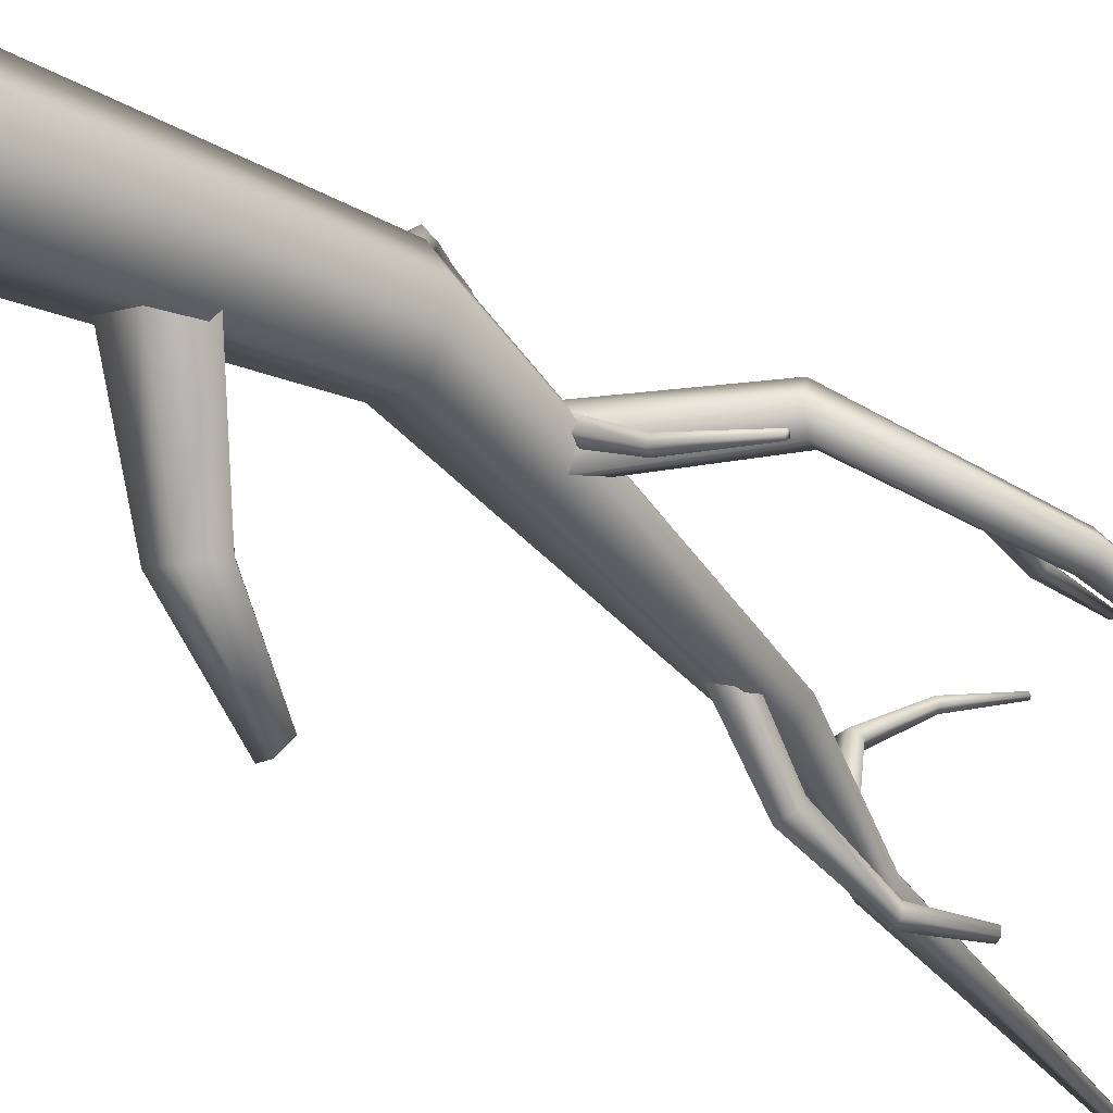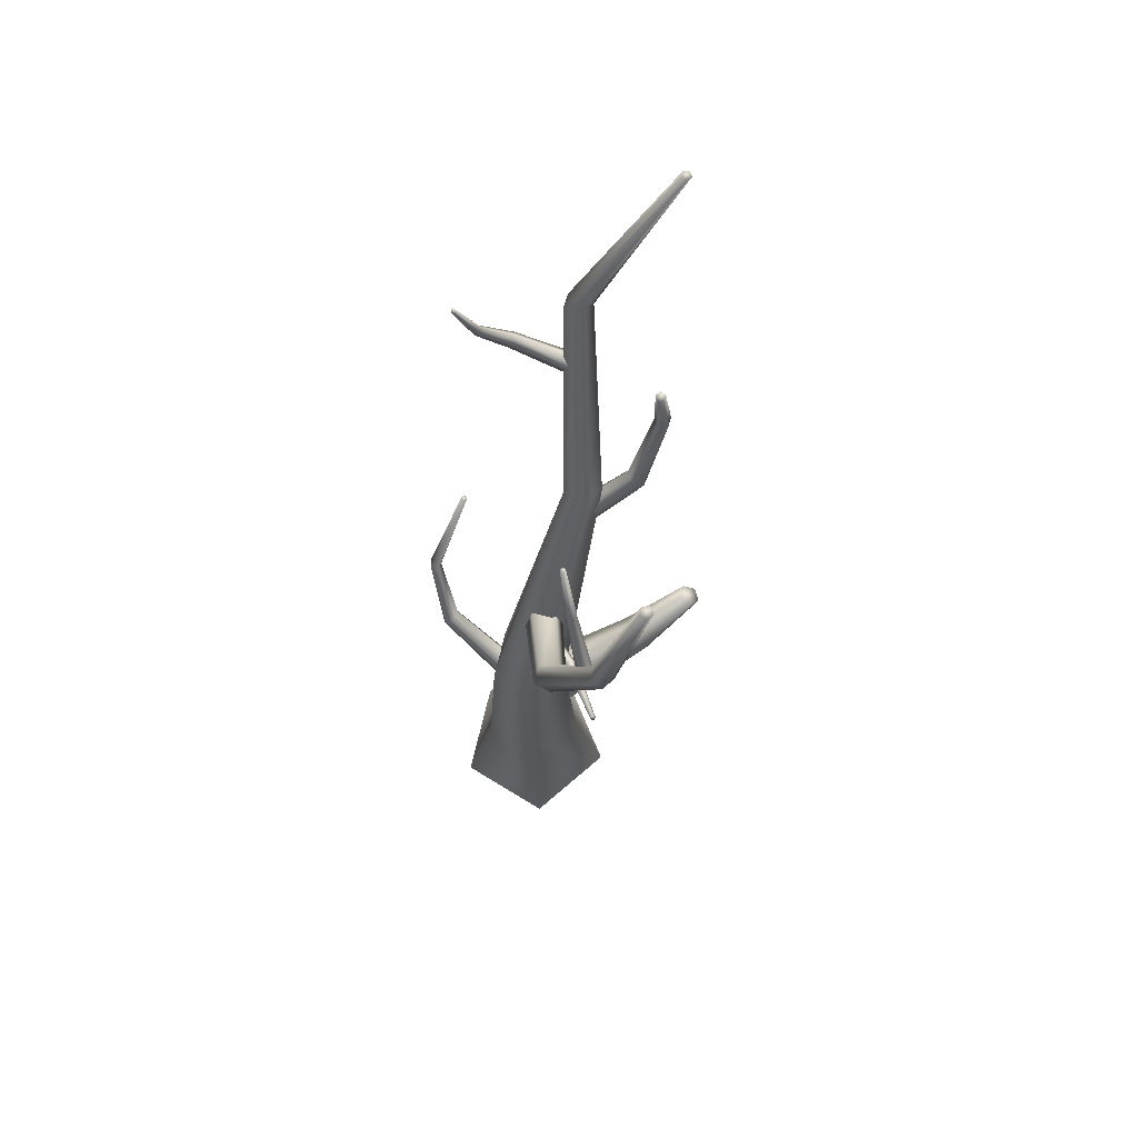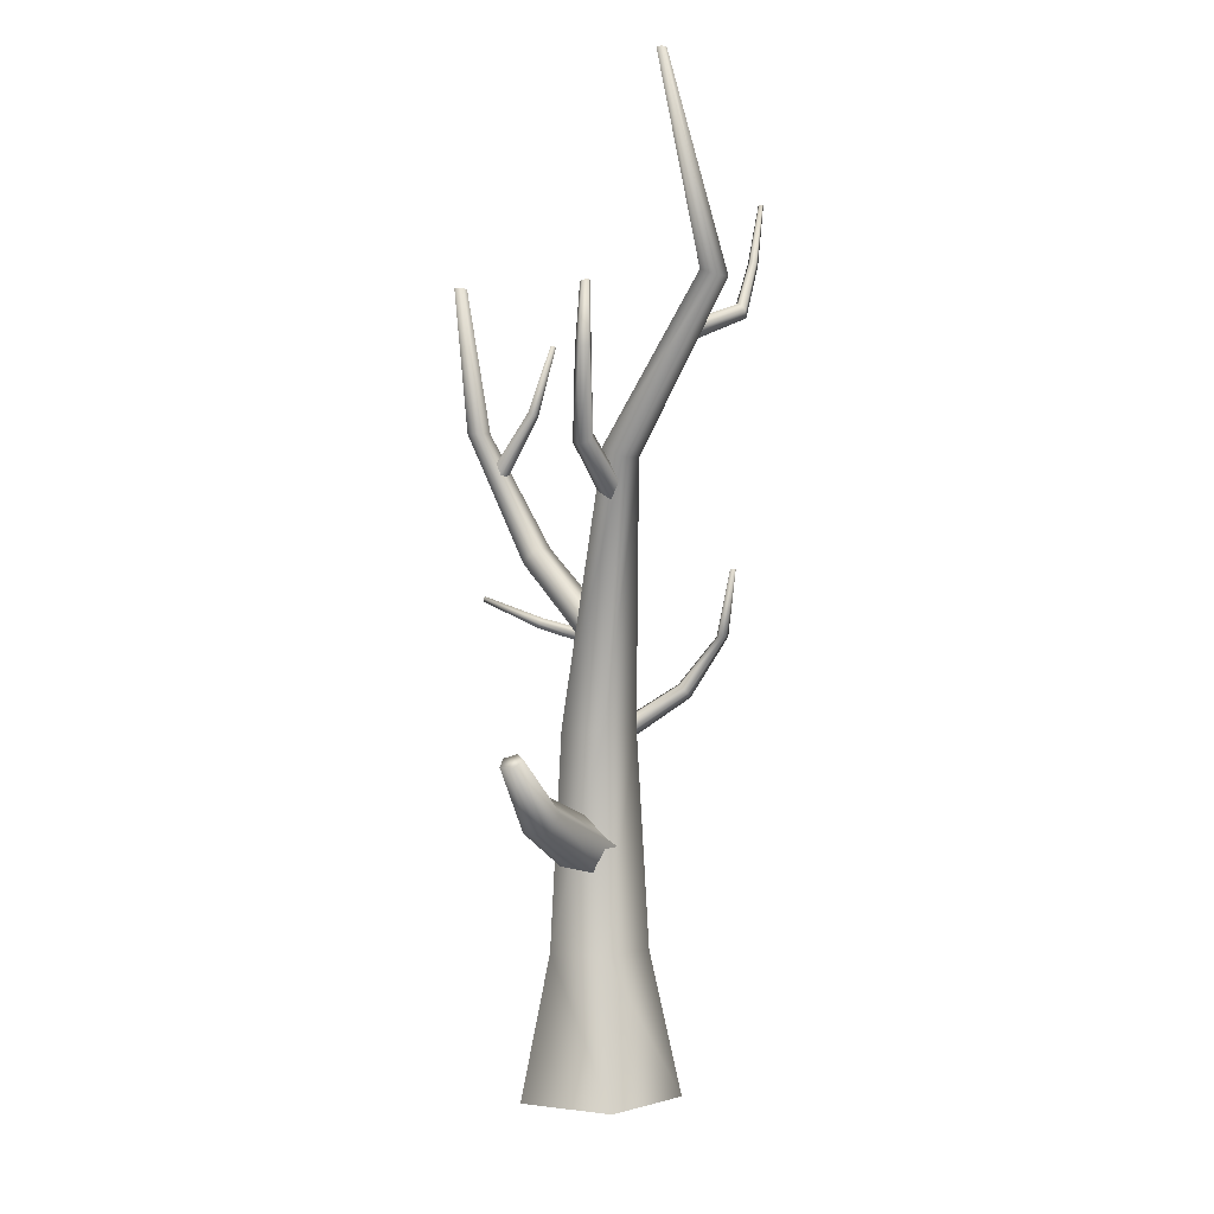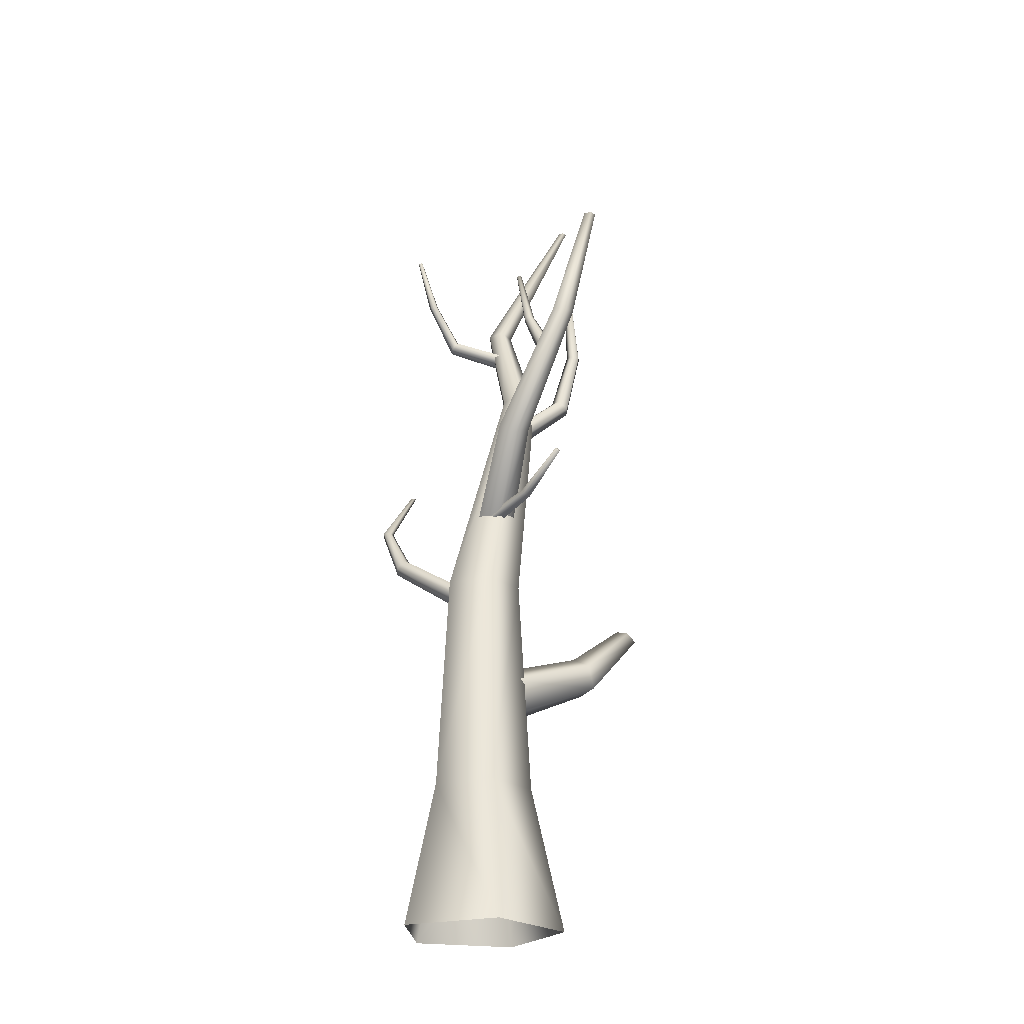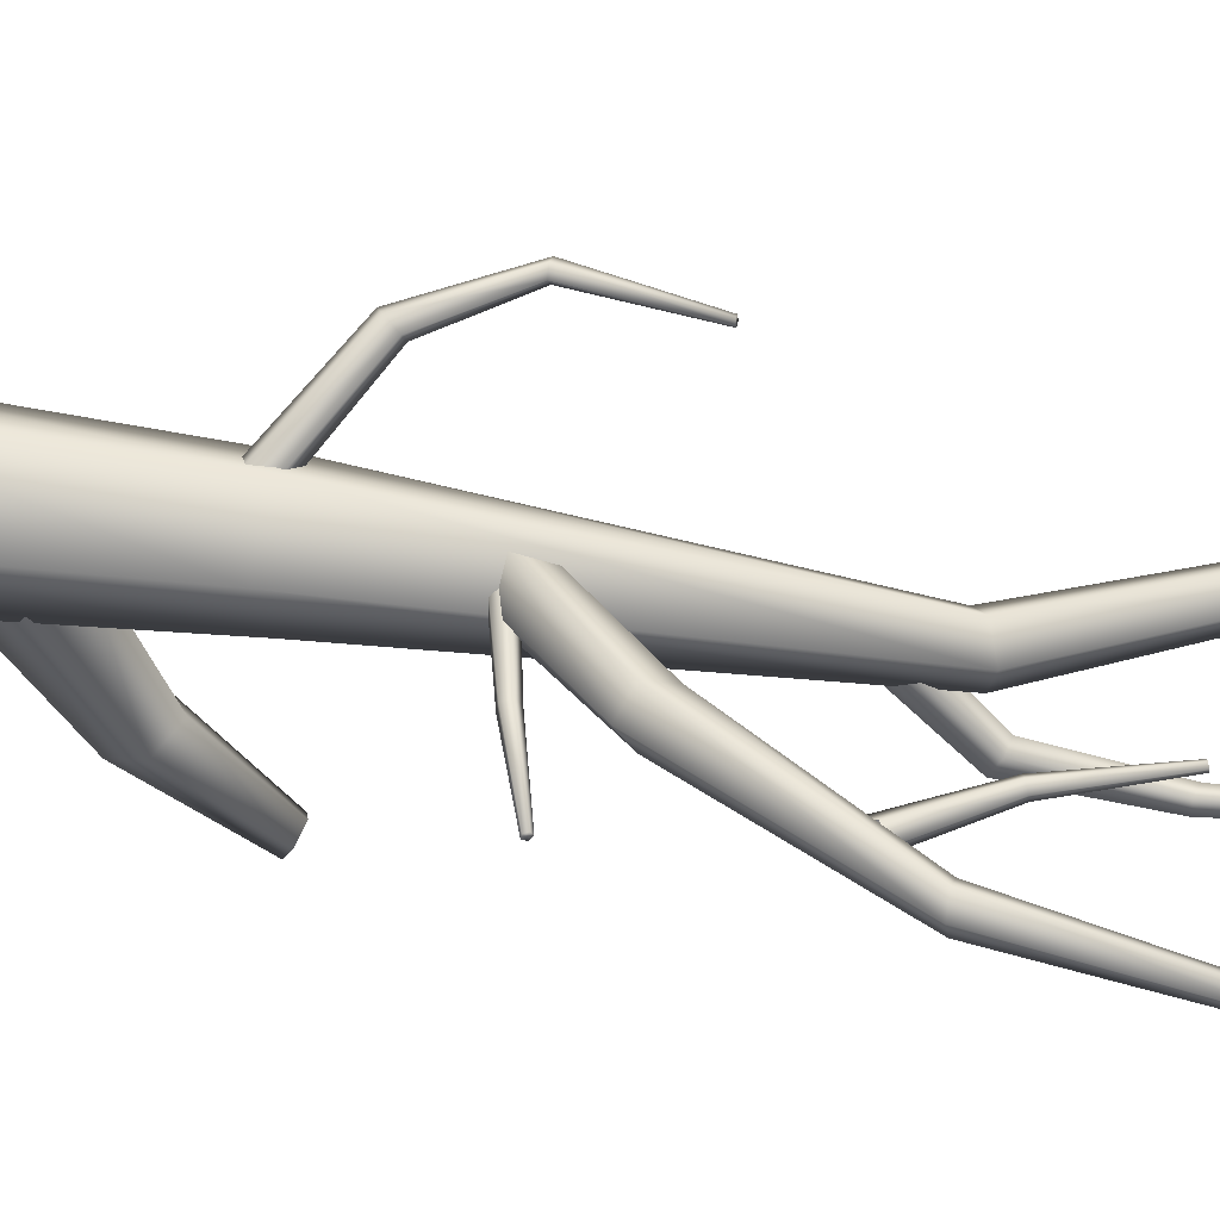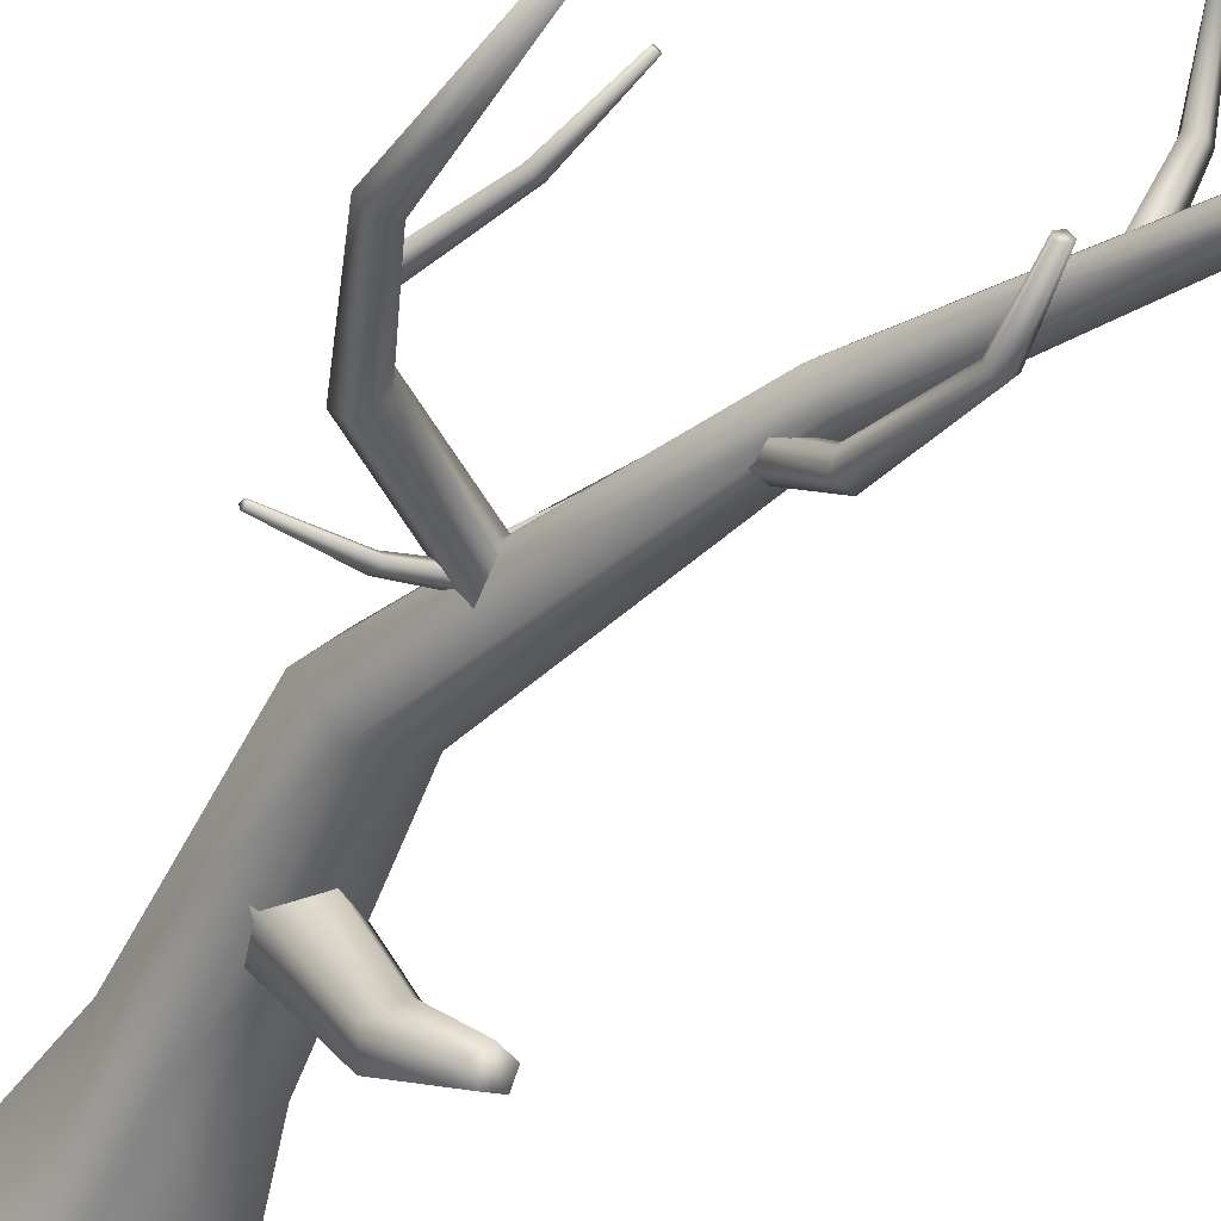
<metadata>
{"format":"obj","ext":"obj","renderer":"f3d","projection":"perspective","resolution":1024,"background":"white","views":[{"elev":-28.8,"azim":54.6,"up":"+Z"},{"elev":71.6,"azim":85.4,"up":"+Y"},{"elev":1.1,"azim":-136.2,"up":"+Y"},{"elev":-23.4,"azim":76.3,"up":"+Y"},{"elev":29.4,"azim":103.6,"up":"+Z"},{"elev":-48.7,"azim":157.9,"up":"+Z"}]}
</metadata>
<code>
g fcbg_cityforest_006_tree_02
v 0.04597 0.7838 0.5266
v 0.4161 0.0002984 0.2588
v 0.1002 0.0002984 0.6936
v 0.2405 0.7838 0.2588
v 0.1002 0.0002987 -0.1759
v 0.04597 0.7838 -0.008904
v 0.02478 1.972 0.05632
v 0.1719 1.972 0.2588
v 0.02478 1.972 0.4614
v -0.5097 3.44 -0.183
v -0.4474 3.476 -0.08411
v -0.5097 3.44 0.01475
v -1.163 4.268 -0.1857
v -1.113 4.287 -0.1124
v -1.275 5.245 -0.6216
v -1.163 4.268 -0.03911
v -1.257 5.245 -0.5965
v -1.275 5.245 -0.5714
v 0.04597 0.7838 -0.008904
v -0.4108 0.0002986 -0.009828
v -0.2688 0.7838 0.09337
v -0.4108 0.0002985 0.5275
v -0.2133 1.972 0.1337
v 0.02478 1.972 0.05632
v -0.2688 0.7838 0.4243
v 0.1002 0.0002984 0.6936
v 0.04597 0.7838 0.5266
v 0.02478 1.972 0.4614
v -0.2133 1.972 0.384
v -0.5097 3.44 0.01475
v -0.6105 3.382 -0.02301
v -1.163 4.268 -0.03911
v -0.6105 3.382 -0.1452
v -0.5097 3.44 -0.183
v -1.243 4.237 -0.06711
v -1.275 5.245 -0.5714
v -1.305 5.245 -0.581
v -1.243 4.237 -0.1577
v -1.163 4.268 -0.1857
v -1.305 5.245 -0.612
v -1.275 5.245 -0.6216
v -1.257 5.245 -0.5965
v -1.275 5.245 -0.5714
v -1.305 5.245 -0.581
v -1.275 5.245 -0.6216
v -1.305 5.245 -0.612
v 0.5777 3.545 -0.08849
v 0.4661 4.302 -0.2936
v 0.4419 4.302 -0.327
v 0.5327 3.545 -0.1504
v 0.3735 2.803 0.1569
v 0.3319 2.851 0.06957
v -0.1468 2.342 0.1569
v -0.1579 2.418 0.05126
v 0.5327 3.545 -0.1504
v 0.4419 4.302 -0.327
v 0.4026 4.302 -0.3142
v 0.4599 3.545 -0.1268
v 0.3319 2.851 0.06957
v 0.4026 4.302 -0.2729
v 0.2645 2.928 0.1029
v -0.1579 2.418 0.05126
v -0.1757 2.541 0.09161
v 0.4599 3.545 -0.05022
v 0.4419 4.302 -0.2602
v 0.2645 2.928 0.2109
v -0.1757 2.541 0.2222
v 0.5327 3.545 -0.02657
v 0.4661 4.302 -0.2936
v 0.5777 3.545 -0.08849
v 0.3319 2.851 0.2442
v -0.1579 2.418 0.2625
v 0.3735 2.803 0.1569
v -0.1468 2.342 0.1569
v 0.4661 4.302 -0.2936
v 0.4419 4.302 -0.2602
v 0.4026 4.302 -0.2729
v 0.4026 4.302 -0.3142
v 0.4419 4.302 -0.327
v -1.033 4.357 0.407
v -0.9898 4.671 0.5004
v -0.9743 4.668 0.4979
v -1.002 4.351 0.4019
v -0.9708 4.672 0.483
v -1.1 4.07 0.2365
v -0.9945 4.359 0.3717
v -0.9841 4.678 0.4762
v -1.021 4.371 0.358
v -1.05 4.079 0.2446
v -1.039 4.124 0.2225
v -1.081 4.143 0.2007
v -0.9287 4.006 -0.0692
v -0.9883 4.032 -0.09947
v -0.9259 3.936 -0.08172
v -0.9837 3.918 -0.1197
v -1.022 3.977 -0.1307
v -1.119 4.109 0.2093
v -1.033 4.357 0.407
v -1.045 4.369 0.3798
v -0.9898 4.671 0.5004
v -0.9958 4.677 0.487
v -1.021 4.371 0.358
v -0.9841 4.678 0.4762
v -0.9958 4.677 0.487
v -1.045 4.369 0.3798
v -1.081 4.143 0.2007
v -1.119 4.109 0.2093
v -0.9883 4.032 -0.09947
v -1.022 3.977 -0.1307
v -0.9898 4.671 0.5004
v -0.9958 4.677 0.487
v -0.9841 4.678 0.4762
v -0.9708 4.672 0.483
v -0.9743 4.668 0.4979
v -0.5335 2.456 0.7623
v -0.762 2.816 0.5557
v -0.7431 2.816 0.5568
v -0.4952 2.456 0.7647
v -0.7362 2.816 0.5392
v -0.3127 2.121 0.7058
v -0.4811 2.456 0.729
v -0.2596 2.148 0.7191
v -0.05943 1.852 0.399
v -0.2499 2.192 0.6777
v -0.006543 1.902 0.4429
v -0.02692 1.982 0.4263
v -0.4811 2.456 0.729
v -0.7362 2.816 0.5392
v -0.7508 2.816 0.5272
v -0.5107 2.456 0.7046
v -0.2499 2.192 0.6777
v -0.7667 2.816 0.5373
v -0.297 2.192 0.6388
v -0.02692 1.982 0.4263
v -0.09241 1.982 0.3723
v -0.5431 2.456 0.7252
v -0.762 2.816 0.5557
v -0.5335 2.456 0.7623
v -0.3359 2.148 0.6561
v -0.1125 1.902 0.3554
v -0.3127 2.121 0.7058
v -0.05943 1.852 0.399
v -0.762 2.816 0.5557
v -0.7667 2.816 0.5373
v -0.7508 2.816 0.5272
v -0.7362 2.816 0.5392
v -0.7431 2.816 0.5568
v -0.6888 3.906 -0.5341
v -0.6704 4.233 -0.4922
v -0.6893 4.238 -0.467
v -0.7188 3.913 -0.494
v -0.5754 3.435 -0.4117
v -0.6144 3.463 -0.3624
v -0.4985 3.145 -0.08884
v -0.5514 3.206 -0.06391
v -0.4225 3.18 -0.1028
v -0.5095 3.45 -0.3985
v -0.4284 3.263 -0.08654
v -0.6888 3.906 -0.5341
v -0.5078 3.488 -0.341
v -0.642 3.898 -0.5172
v -0.6704 4.233 -0.4922
v -0.643 3.899 -0.4667
v -0.641 4.228 -0.4816
v -0.6416 4.229 -0.4498
v -0.7188 3.913 -0.494
v -0.6893 4.238 -0.467
v -0.6715 4.235 -0.4408
v -0.6905 3.909 -0.4523
v -0.6416 4.229 -0.4498
v -0.6144 3.463 -0.3624
v -0.643 3.899 -0.4667
v -0.5726 3.496 -0.3187
v -0.5514 3.206 -0.06391
v -0.5078 3.488 -0.341
v -0.5081 3.279 -0.06249
v -0.4284 3.263 -0.08654
v -0.6704 4.233 -0.4922
v -0.641 4.228 -0.4816
v -0.6416 4.229 -0.4498
v -0.6715 4.235 -0.4408
v -0.6893 4.238 -0.467
v 0.4345 3.394 -0.01722
v 0.2266 3.653 0.006167
v 0.4284 3.355 -0.06132
v 0.2491 3.655 0.03546
v 0.09939 4.006 0.05186
v 0.4054 3.373 0.0295
v 0.1105 4.007 0.06629
v 0.2308 3.642 0.06479
v 0.1015 4 0.08075
v 0.3813 3.321 0.01427
v 0.2308 3.642 0.06479
v 0.197 3.632 0.05363
v 0.1015 4 0.08075
v 0.3955 3.31 -0.04187
v 0.0848 3.995 0.07525
v 0.1944 3.639 0.01739
v 0.4284 3.355 -0.06132
v 0.08351 3.999 0.05739
v 0.2266 3.653 0.006167
v 0.09939 4.006 0.05186
v 0.08351 3.999 0.05739
v 0.09939 4.006 0.05186
v 0.1105 4.007 0.06629
v 0.1015 4 0.08075
v 0.0848 3.995 0.07525
v -0.1095 2.458 0.2286
v 0.1698 2.509 0.05397
v -0.1282 2.403 0.2384
v 0.156 2.543 0.06197
v 0.5063 2.646 -0.04918
v -0.1371 2.478 0.1806
v 0.4996 2.662 -0.04523
v 0.1387 2.555 0.03187
v -0.1729 2.436 0.1609
v 0.491 2.669 -0.06006
v 0.1417 2.53 0.005264
v -0.1674 2.389 0.1966
v 0.4925 2.656 -0.07318
v 0.1609 2.501 0.01892
v 0.502 2.642 -0.06645
v -0.1282 2.403 0.2384
v 0.1609 2.501 0.01892
v -0.1674 2.389 0.1966
v 0.1698 2.509 0.05397
v 0.502 2.642 -0.06645
v 0.5063 2.646 -0.04918
v 0.502 2.642 -0.06645
v 0.5063 2.646 -0.04918
v 0.4996 2.662 -0.04523
v 0.491 2.669 -0.06006
v 0.4925 2.656 -0.07318
v -0.3383 1.466 -0.4114
v -0.4413 1.843 -0.7477
v -0.4513 1.881 -0.6819
v -0.3742 1.58 -0.3473
v -0.1387 1.153 0.2213
v -0.3828 1.905 -0.6582
v -0.2355 1.342 0.2346
v -0.2677 1.665 -0.3499
v -0.09956 1.49 0.1656
v -0.2677 1.665 -0.3499
v -0.3828 1.905 -0.6582
v -0.3305 1.883 -0.7094
v -0.1659 1.603 -0.4155
v -0.09956 1.49 0.1656
v -0.3667 1.844 -0.7647
v 0.08127 1.393 0.1097
v -0.2095 1.48 -0.4535
v -0.4413 1.843 -0.7477
v 0.05709 1.184 0.1441
v -0.3383 1.466 -0.4114
v -0.1387 1.153 0.2213
v -0.3305 1.883 -0.7094
v -0.4413 1.843 -0.7477
v -0.3667 1.844 -0.7647
v -0.4513 1.881 -0.6819
v -0.3828 1.905 -0.6582
g fcbg_cityforest_006_tree_02_0
f 3 2 1
f 2 4 1
f 2 5 4
f 5 6 4
f 6 7 4
f 4 8 1
f 7 8 4
f 8 9 1
f 8 7 10
f 9 8 11
f 11 8 10
f 12 9 11
f 11 10 13
f 12 11 14
f 14 11 13
f 14 13 15
f 16 12 14
f 17 14 15
f 16 14 17
f 18 16 17
f 5 20 19
f 20 21 19
f 20 22 21
f 21 23 19
f 23 24 19
f 22 25 21
f 22 26 25
f 26 27 25
f 27 28 25
f 25 29 21
f 28 29 25
f 29 23 21
f 29 28 30
f 31 29 30
f 23 29 31
f 31 30 32
f 24 23 33
f 33 23 31
f 34 24 33
f 35 31 32
f 33 31 35
f 35 32 36
f 37 35 36
f 34 33 38
f 38 33 35
f 38 35 37
f 39 34 38
f 40 38 37
f 39 38 40
f 41 39 40
f 44 43 42
f 45 44 42
f 46 44 45
f 49 48 47
f 50 49 47
f 50 47 51
f 52 50 51
f 51 53 52
f 53 54 52
f 57 56 55
f 58 57 55
f 58 55 59
f 60 57 58
f 61 58 59
f 59 62 61
f 62 63 61
f 64 60 58
f 64 58 61
f 65 60 64
f 61 63 66
f 66 64 61
f 63 67 66
f 68 65 64
f 68 64 66
f 69 65 68
f 70 69 68
f 66 67 71
f 71 68 66
f 70 68 71
f 67 72 71
f 73 70 71
f 71 72 73
f 72 74 73
f 77 76 75
f 78 77 75
f 79 78 75
f 82 81 80
f 83 82 80
f 84 82 83
f 83 80 85
f 86 84 83
f 87 84 86
f 88 87 86
f 86 83 89
f 89 83 85
f 88 86 90
f 90 86 89
f 91 88 90
f 90 92 91
f 92 93 91
f 94 92 90
f 89 94 90
f 95 94 89
f 85 95 89
f 96 95 85
f 97 96 85
f 85 98 97
f 98 99 97
f 98 100 99
f 100 101 99
f 104 103 102
f 105 104 102
f 105 102 106
f 107 105 106
f 106 108 107
f 108 109 107
f 112 111 110
f 113 112 110
f 114 113 110
f 117 116 115
f 118 117 115
f 119 117 118
f 118 115 120
f 121 119 118
f 122 118 120
f 121 118 122
f 120 123 122
f 124 121 122
f 123 125 122
f 122 125 124
f 125 126 124
f 129 128 127
f 130 129 127
f 130 127 131
f 132 129 130
f 133 130 131
f 131 134 133
f 134 135 133
f 136 132 130
f 136 130 133
f 137 132 136
f 138 137 136
f 133 135 139
f 139 136 133
f 138 136 139
f 135 140 139
f 141 138 139
f 139 140 141
f 140 142 141
f 145 144 143
f 146 145 143
f 147 146 143
f 150 149 148
f 151 150 148
f 151 148 152
f 153 151 152
f 152 154 153
f 154 155 153
f 156 154 152
f 157 156 152
f 158 156 157
f 152 159 157
f 160 158 157
f 159 161 157
f 157 161 160
f 159 162 161
f 161 163 160
f 162 164 161
f 161 164 163
f 164 165 163
f 168 167 166
f 169 168 166
f 170 168 169
f 169 166 171
f 172 170 169
f 173 169 171
f 172 169 173
f 171 174 173
f 175 172 173
f 174 176 173
f 173 176 175
f 176 177 175
f 180 179 178
f 181 180 178
f 182 181 178
f 185 184 183
f 184 186 183
f 184 187 186
f 183 186 188
f 187 189 186
f 186 190 188
f 186 189 190
f 189 191 190
f 188 193 192
f 193 194 192
f 193 195 194
f 192 194 196
f 195 197 194
f 194 198 196
f 194 197 198
f 196 198 199
f 197 200 198
f 198 201 199
f 198 200 201
f 200 202 201
f 205 204 203
f 206 205 203
f 207 206 203
f 210 209 208
f 209 211 208
f 209 212 211
f 208 211 213
f 212 214 211
f 211 215 213
f 211 214 215
f 213 215 216
f 214 217 215
f 215 218 216
f 215 217 218
f 216 218 219
f 217 220 218
f 218 221 219
f 218 220 221
f 220 222 221
f 225 224 223
f 224 226 223
f 224 227 226
f 227 228 226
f 231 230 229
f 232 231 229
f 233 232 229
f 236 235 234
f 237 236 234
f 234 238 237
f 239 236 237
f 238 240 237
f 241 239 237
f 237 240 241
f 240 242 241
f 245 244 243
f 246 245 243
f 243 247 246
f 248 245 246
f 247 249 246
f 250 248 246
f 246 249 250
f 251 248 250
f 249 252 250
f 253 251 250
f 250 252 253
f 252 254 253
f 257 256 255
f 256 258 255
f 259 255 258

</code>
